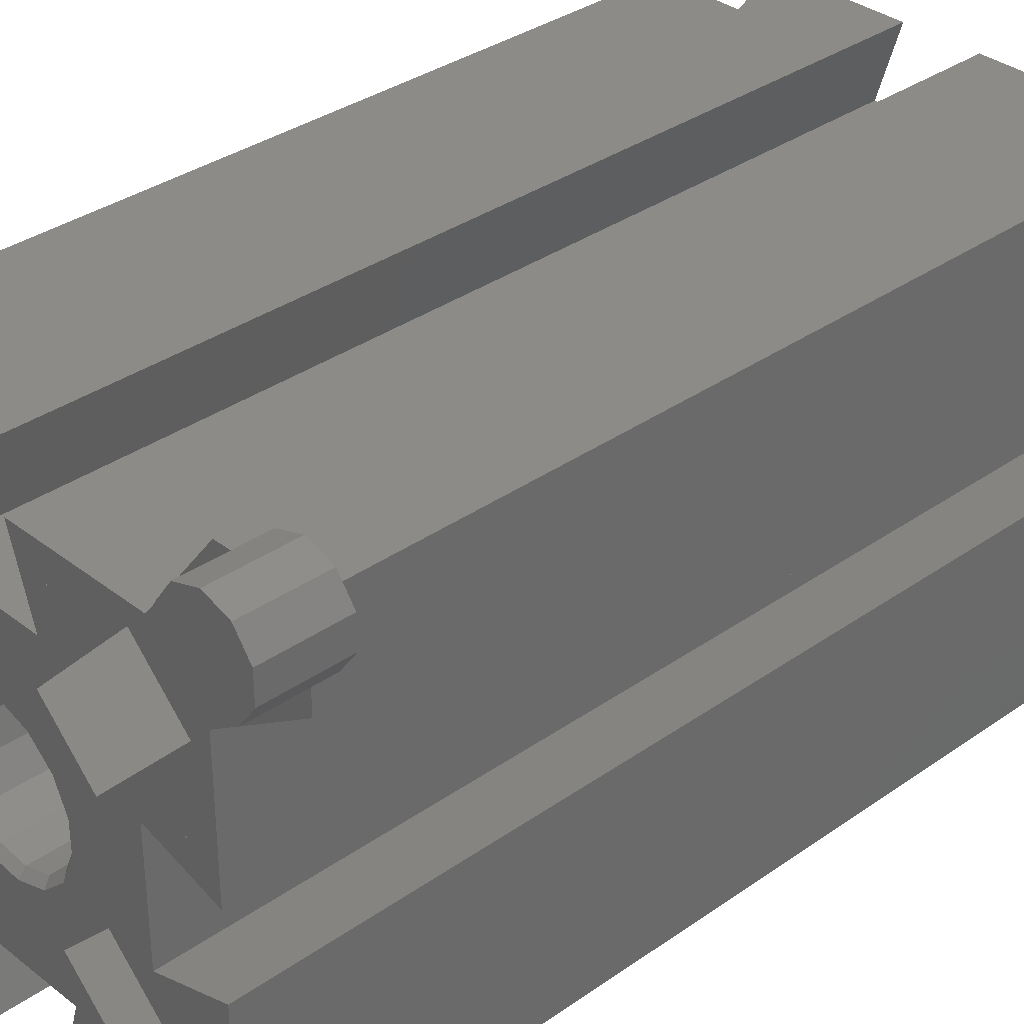
<metadata>
{"format":"stl","ext":"stl","renderer":"f3d","projection":"perspective","resolution":1024,"background":"white","views":[{"elev":34.1,"azim":-133.6,"up":"+Y"}]}
</metadata>
<code>
# stl→obj: 444 verts, 888 faces
v 11.46 -15 -30
v 2.475 -8.132 -25.01
v 9.343 -15 -25.01
v 3.533 -7.073 -30
v 7.073 -3.533 -30
v 15 -9.343 -25.01
v 8.132 -2.475 -25.01
v 15 -11.46 -30
v 12.15 -15 -25.01
v 12.15 -14.07 -25.01
v 13.24 -12.57 -25.01
v 15 -12 -25.01
v 2.475 8.132 -25.01
v 7.073 3.533 -30
v 3.533 7.073 -30
v 8.132 2.475 -25.01
v 15 9.343 -25.01
v 15 11.46 -30
v 11.46 15 -30
v 9.343 15 -25.01
v 14.07 12.15 -25.01
v 15 12.15 -25.01
v 12.57 13.24 -25.01
v 12 15 -25.01
v -7.073 3.533 -30
v -2.475 8.132 -25.01
v -3.533 7.073 -30
v -8.132 2.475 -25.01
v -15 9.343 -25.01
v -15 11.46 -30
v -13.24 12.57 -25.01
v -9.343 15 -25.01
v -12.15 14.07 -25.01
v -15 12 -25.01
v -12.15 15 -25.01
v -11.46 15 -30
v -3.533 -7.073 -30
v -8.132 -2.475 -25.01
v -7.073 -3.533 -30
v -2.475 -8.132 -25.01
v -9.343 -15 -25.01
v -11.46 -15 -30
v -12.57 -13.24 -25.01
v -12 -15 -25.01
v -15 -9.343 -25.01
v -14.07 -12.15 -25.01
v -15 -12.15 -25.01
v -15 -11.46 -30
v 15 -9.343 25.01
v 7.073 -3.533 30
v 8.132 -2.475 25.01
v 15 -11.46 30
v 11.46 -15 30
v 2.475 -8.132 25.01
v 3.533 -7.073 30
v 9.343 -15 25.01
v 15 -15 25.01
v -8.132 -2.475 25.01
v -3.533 -7.073 30
v -7.073 -3.533 30
v -2.475 -8.132 25.01
v -9.343 -15 25.01
v -11.46 -15 30
v -15 -9.343 25.01
v -15 -11.46 30
v -15 -15 25.01
v -2.475 8.132 25.01
v -7.073 3.533 30
v -3.533 7.073 30
v -8.132 2.475 25.01
v -9.343 15 25.01
v -11.46 15 30
v -15 9.343 25.01
v -15 15 25.01
v -15 11.46 30
v 7.073 3.533 30
v 2.475 8.132 25.01
v 3.533 7.073 30
v 8.132 2.475 25.01
v 15 9.343 25.01
v 15 11.46 30
v 9.343 15 25.01
v 15 15 25.01
v 11.46 15 30
v -2.503 -15 30
v -4 -10.01 -30
v -4 -10.01 30
v -2.503 -15 -30
v 2.503 -15 -30
v 4 -10.01 30
v 4 -10.01 -30
v 2.503 -15 30
v 15 -2.503 -30
v 10.01 -4 30
v 15 -2.503 30
v 10.01 -4 -30
v 10.01 4 -30
v 15 2.503 30
v 10.01 4 30
v 15 2.503 -30
v 4 10.01 -30
v 2.503 15 30
v 2.503 15 -30
v 4 10.01 30
v -4 10.01 30
v -2.503 15 -30
v -2.503 15 30
v -4 10.01 -30
v -15 2.503 -30
v -10.01 4 30
v -15 2.503 30
v -10.01 4 -30
v -10.01 -4 -30
v -15 -2.503 30
v -10.01 -4 30
v -15 -2.503 -30
v 4.5 0 -29.51
v 4.111 1.83 29.51
v 4.111 1.83 -29.51
v 4.5 0 29.51
v -0.4704 4.475 -29.51
v 1.391 4.28 29.51
v -0.4704 4.475 29.51
v 1.391 4.28 -29.51
v 3.011 3.344 29.51
v 3.011 3.344 -29.51
v 1.391 -4.28 -29.51
v -0.4704 -4.475 29.51
v 1.391 -4.28 29.51
v -0.4704 -4.475 -29.51
v 3.011 -3.344 -29.51
v 3.011 -3.344 29.51
v -3.641 2.645 -29.51
v -2.25 3.897 29.51
v -3.641 2.645 29.51
v -2.25 3.897 -29.51
v -4.402 0.9356 29.51
v -4.402 0.9356 -29.51
v 4.111 -1.83 -29.51
v 4.111 -1.83 29.51
v -4.402 -0.9356 29.51
v -4.402 -0.9356 -29.51
v -2.25 -3.897 29.51
v -2.25 -3.897 -29.51
v -3.641 -2.645 29.51
v -3.641 -2.645 -29.51
v 4.566 1.993 -30
v 4.99 0 -30
v 1.505 4.75 -30
v -0.5216 4.963 -30
v -4.052 -2.899 -30
v -4.881 -1.037 -30
v 4.537 2.06 -30
v 4.559 2.03 -30
v 4.566 -1.993 -30
v -2.459 4.333 -30
v -2.495 4.321 -30
v -4.881 1.037 -30
v 1.505 -4.75 -30
v 1.542 -4.746 -30
v 1.574 -4.727 -30
v 1.574 4.727 -30
v 1.542 4.746 -30
v 3.339 3.708 -30
v -4.052 2.899 -30
v -4.037 2.933 -30
v -4.009 2.958 -30
v -2.495 -4.321 -30
v -4.009 -2.958 -30
v -4.037 -2.933 -30
v -0.5216 -4.963 -30
v 3.339 -3.708 -30
v -2.459 -4.333 -30
v 4.537 -2.06 -30
v 4.559 -2.03 -30
v 4.566 -1.993 30
v 4.99 0 30
v 1.505 -4.75 30
v -0.5216 -4.963 30
v -4.052 2.899 30
v -4.881 1.037 30
v 4.537 -2.06 30
v 4.559 -2.03 30
v 4.566 1.993 30
v -2.459 -4.333 30
v -2.495 -4.321 30
v -4.881 -1.037 30
v 1.505 4.75 30
v 1.542 4.746 30
v 1.574 4.727 30
v 1.574 -4.727 30
v 1.542 -4.746 30
v 3.339 -3.708 30
v -4.052 -2.899 30
v -4.037 -2.933 30
v -4.009 -2.958 30
v -2.495 4.321 30
v -4.009 2.958 30
v -4.037 2.933 30
v -0.5216 4.963 30
v 3.339 3.708 30
v -2.459 4.333 30
v 4.537 2.06 30
v 4.559 2.03 30
v 5.05 13 -30
v 5.015 13.05 -23
v 5.015 13.05 -30
v 5.05 13 -23
v 4.96 12.97 -23
v 4.96 13.03 -30
v 4.96 13.03 -23
v 4.96 12.97 -30
v 5.015 12.95 -30
v 5.015 12.95 -23
v -4.95 13 -30
v -4.985 13.05 -23
v -4.985 13.05 -30
v -4.95 13 -23
v -5.04 12.97 -23
v -5.04 13.03 -30
v -5.04 13.03 -23
v -5.04 12.97 -30
v -4.985 12.95 -23
v -4.985 12.95 -30
v -13.05 5.015 -30
v -13 5.05 -23
v -13.05 5.015 -23
v -13 5.05 -30
v -13.03 4.96 -23
v -13.03 4.96 -30
v -12.97 4.96 -30
v -12.95 5.015 -23
v -12.95 5.015 -30
v -12.97 4.96 -23
v -13.05 -4.985 -30
v -13 -4.95 -23
v -13.05 -4.985 -23
v -13 -4.95 -30
v -13.03 -5.04 -23
v -13.03 -5.04 -30
v -12.97 -5.04 -30
v -12.95 -4.985 -23
v -12.95 -4.985 -30
v -12.97 -5.04 -23
v -5.015 -13.05 -23
v -5.05 -13 -30
v -5.05 -13 -23
v -5.015 -13.05 -30
v -4.96 -13.03 -30
v -4.96 -13.03 -23
v -4.96 -12.97 -23
v -5.015 -12.95 -23
v -5.015 -12.95 -30
v -4.96 -12.97 -30
v 4.985 -13.05 -23
v 4.95 -13 -30
v 4.95 -13 -23
v 4.985 -13.05 -30
v 5.04 -13.03 -30
v 5.04 -13.03 -23
v 5.04 -12.97 -23
v 4.985 -12.95 -23
v 4.985 -12.95 -30
v 5.04 -12.97 -30
v 13.05 -5.015 -30
v 13 -5.05 -23
v 13.05 -5.015 -23
v 13 -5.05 -30
v 12.97 -4.96 -30
v 13.03 -4.96 -23
v 12.97 -4.96 -23
v 13.03 -4.96 -30
v 12.95 -5.015 -23
v 12.95 -5.015 -30
v 13.05 4.985 -30
v 13 4.95 -23
v 13.05 4.985 -23
v 13 4.95 -30
v 12.97 5.04 -30
v 13.03 5.04 -23
v 12.97 5.04 -23
v 13.03 5.04 -30
v 12.95 4.985 -23
v 12.95 4.985 -30
v 5.05 13 23
v 5.015 13.05 30
v 5.015 13.05 23
v 5.05 13 30
v 4.96 12.97 30
v 4.96 13.03 23
v 4.96 13.03 30
v 4.96 12.97 23
v 5.015 12.95 23
v 5.015 12.95 30
v -4.95 13 23
v -4.985 13.05 30
v -4.985 13.05 23
v -4.95 13 30
v -5.04 12.97 30
v -5.04 13.03 23
v -5.04 13.03 30
v -5.04 12.97 23
v -4.985 12.95 23
v -4.985 12.95 30
v -13 5.05 23
v -12.97 4.96 23
v -12.95 5.015 23
v -13.03 4.96 23
v -13.05 5.015 23
v -13 5.05 30
v -13.05 5.015 30
v -13.03 4.96 30
v -12.95 5.015 30
v -12.97 4.96 30
v -13 -4.95 23
v -12.97 -5.04 23
v -12.95 -4.985 23
v -13.03 -5.04 23
v -13.05 -4.985 23
v -13 -4.95 30
v -13.05 -4.985 30
v -13.03 -5.04 30
v -12.95 -4.985 30
v -12.97 -5.04 30
v -5.015 -13.05 30
v -5.05 -13 23
v -5.05 -13 30
v -5.015 -13.05 23
v -4.96 -13.03 23
v -4.96 -13.03 30
v -5.015 -12.95 23
v -4.96 -12.97 30
v -5.015 -12.95 30
v -4.96 -12.97 23
v 4.985 -13.05 30
v 4.95 -13 23
v 4.95 -13 30
v 4.985 -13.05 23
v 5.04 -13.03 23
v 5.04 -13.03 30
v 4.985 -12.95 23
v 5.04 -12.97 30
v 4.985 -12.95 30
v 5.04 -12.97 23
v 13.05 -5.015 23
v 13 -5.05 30
v 13.05 -5.015 30
v 13 -5.05 23
v 12.97 -4.96 23
v 13.03 -4.96 30
v 12.97 -4.96 30
v 13.03 -4.96 23
v 12.95 -5.015 30
v 12.95 -5.015 23
v 13.05 4.985 23
v 13 4.95 30
v 13.05 4.985 30
v 13 4.95 23
v 12.97 5.04 23
v 13.03 5.04 30
v 12.97 5.04 30
v 13.03 5.04 23
v 12.95 4.985 30
v 12.95 4.985 23
v -15 12 -25
v -15 15 -25
v -15 -12.15 -25
v -15 -15 -25
v -12 -15 -25
v 12.15 -15 -25
v 15 -15 -25
v 15 -12 -25
v 15 12.15 -25
v 15 15 -25
v 12 15 -25
v -12.15 15 -25
v -12.57 -13.24 -30
v -12 -15 -30
v -18 -15 -30
v -17.43 -13.24 -25
v -17.43 -13.24 -30
v -18 -15 -25
v -15.93 -17.85 -30
v -14.07 -17.85 -25
v -15.93 -17.85 -25
v -14.07 -17.85 -30
v -14.07 -12.15 -30
v -15.93 -12.15 -25
v -15.93 -12.15 -30
v -12.57 -16.76 -25
v -17.43 -16.76 -25
v -12.57 -16.76 -30
v -17.43 -16.76 -30
v 15 -12 -30
v 13.24 -12.57 -30
v 17.85 -15.93 -25
v 17.85 -14.07 -30
v 17.85 -14.07 -25
v 17.85 -15.93 -30
v 12.15 -14.07 -30
v 12.15 -15.93 -30
v 12.15 -15.93 -25
v 16.76 -12.57 -25
v 16.76 -17.43 -25
v 15 -18 -25
v 13.24 -17.43 -25
v 13.24 -17.43 -30
v 16.76 -17.43 -30
v 16.76 -12.57 -30
v 15 -18 -30
v 12.57 13.24 -30
v 12 15 -30
v 15.93 17.85 -30
v 14.07 17.85 -25
v 15.93 17.85 -25
v 14.07 17.85 -30
v 14.07 12.15 -30
v 15.93 12.15 -30
v 17.43 13.24 -25
v 15.93 12.15 -25
v 17.43 13.24 -30
v 18 15 -25
v 17.43 16.76 -25
v 12.57 16.76 -25
v 18 15 -30
v 12.57 16.76 -30
v 17.43 16.76 -30
v -15 12 -30
v -13.24 12.57 -30
v -13.24 17.43 -30
v -15 18 -25
v -13.24 17.43 -25
v -15 18 -30
v -12.15 14.07 -30
v -12.15 15.93 -25
v -12.15 15.93 -30
v -16.76 12.57 -30
v -16.76 17.43 -30
v -17.85 14.07 -30
v -17.85 15.93 -30
v -17.85 14.07 -25
v -16.76 12.57 -25
v -16.76 17.43 -25
v -17.85 15.93 -25
f 1 2 3
f 2 1 4
f 5 6 7
f 6 5 8
f 7 4 5
f 4 7 2
f 9 3 10
f 11 6 12
f 3 11 10
f 2 11 3
f 11 7 6
f 11 2 7
f 13 14 15
f 14 13 16
f 14 17 18
f 17 14 16
f 13 19 20
f 19 13 15
f 17 21 22
f 17 23 21
f 23 20 24
f 16 23 17
f 13 23 16
f 23 13 20
f 25 26 27
f 26 25 28
f 29 25 30
f 25 29 28
f 31 26 28
f 26 31 32
f 32 31 33
f 29 31 28
f 31 29 34
f 32 33 35
f 27 32 36
f 32 27 26
f 37 38 39
f 38 37 40
f 37 41 40
f 41 37 42
f 43 40 41
f 43 41 44
f 40 43 38
f 45 43 46
f 45 46 47
f 43 45 38
f 45 39 38
f 39 45 48
f 49 50 51
f 50 49 52
f 53 54 55
f 54 53 56
f 55 51 50
f 51 55 54
f 49 56 57
f 51 56 49
f 56 51 54
f 58 59 60
f 59 58 61
f 62 59 61
f 59 62 63
f 60 64 58
f 64 60 65
f 58 62 61
f 64 62 58
f 62 64 66
f 67 68 69
f 68 67 70
f 71 69 72
f 69 71 67
f 71 70 67
f 73 71 74
f 71 73 70
f 68 73 75
f 73 68 70
f 76 77 78
f 77 76 79
f 80 76 81
f 76 80 79
f 82 80 83
f 82 79 80
f 79 82 77
f 84 77 82
f 77 84 78
f 85 86 87
f 86 85 88
f 89 90 91
f 90 89 92
f 86 90 87
f 90 86 91
f 93 94 95
f 94 93 96
f 97 98 99
f 98 97 100
f 94 97 99
f 97 94 96
f 101 102 103
f 102 101 104
f 105 106 107
f 106 105 108
f 101 105 104
f 105 101 108
f 109 110 111
f 110 109 112
f 113 114 115
f 114 113 116
f 113 110 112
f 110 113 115
f 117 118 119
f 118 117 120
f 121 122 123
f 122 121 124
f 119 125 126
f 125 119 118
f 127 128 129
f 128 127 130
f 131 129 132
f 129 131 127
f 124 125 122
f 125 124 126
f 133 134 135
f 134 133 136
f 137 133 135
f 133 137 138
f 136 123 134
f 123 136 121
f 139 120 117
f 120 139 140
f 141 138 137
f 138 141 142
f 130 143 128
f 143 130 144
f 145 142 141
f 142 145 146
f 131 140 139
f 140 131 132
f 144 145 143
f 145 144 146
f 147 148 117
f 149 121 150
f 142 151 152
f 119 153 154
f 153 119 126
f 148 155 117
f 136 156 121
f 156 136 157
f 142 158 138
f 158 142 152
f 159 127 160
f 127 159 130
f 127 161 160
f 161 127 131
f 147 119 154
f 119 147 117
f 150 121 156
f 124 162 126
f 162 124 163
f 149 124 121
f 124 149 163
f 164 126 162
f 164 153 126
f 133 165 166
f 165 133 138
f 133 167 136
f 167 133 166
f 157 136 167
f 144 168 169
f 151 146 170
f 146 151 142
f 169 146 144
f 146 169 170
f 130 159 171
f 131 172 161
f 165 138 158
f 173 144 130
f 144 173 168
f 130 171 173
f 174 172 131
f 174 139 175
f 139 174 131
f 155 139 117
f 139 155 175
f 176 177 120
f 178 128 179
f 137 180 181
f 140 182 183
f 182 140 132
f 177 184 120
f 143 185 128
f 185 143 186
f 181 141 137
f 141 181 187
f 122 188 123
f 188 122 189
f 122 190 189
f 190 122 125
f 140 176 120
f 176 140 183
f 179 128 185
f 129 191 132
f 191 129 192
f 129 178 192
f 178 129 128
f 193 132 191
f 193 182 132
f 145 194 195
f 194 145 141
f 145 196 143
f 196 145 195
f 186 143 196
f 134 197 198
f 180 135 199
f 135 180 137
f 198 135 134
f 135 198 199
f 123 188 200
f 125 201 190
f 194 141 187
f 202 134 123
f 134 202 197
f 123 200 202
f 203 201 125
f 203 118 204
f 118 203 125
f 118 184 204
f 184 118 120
f 205 206 207
f 206 205 208
f 209 210 211
f 210 209 212
f 210 206 211
f 206 210 207
f 213 209 214
f 209 213 212
f 214 206 208
f 209 206 214
f 206 209 211
f 213 208 205
f 208 213 214
f 215 216 217
f 216 215 218
f 219 220 221
f 220 219 222
f 220 216 221
f 216 220 217
f 223 216 218
f 219 216 223
f 216 219 221
f 224 219 223
f 219 224 222
f 224 218 215
f 218 224 223
f 225 226 227
f 226 225 228
f 229 225 227
f 225 229 230
f 231 232 233
f 232 231 234
f 231 229 234
f 229 231 230
f 234 226 232
f 229 226 234
f 226 229 227
f 228 232 226
f 232 228 233
f 235 236 237
f 236 235 238
f 239 235 237
f 235 239 240
f 241 242 243
f 242 241 244
f 241 239 244
f 239 241 240
f 244 236 242
f 239 236 244
f 236 239 237
f 238 242 236
f 242 238 243
f 245 246 247
f 246 245 248
f 249 245 250
f 245 249 248
f 245 251 250
f 245 252 251
f 252 245 247
f 253 251 252
f 251 253 254
f 249 251 254
f 251 249 250
f 247 253 252
f 253 247 246
f 255 256 257
f 256 255 258
f 259 255 260
f 255 259 258
f 255 261 260
f 255 262 261
f 262 255 257
f 263 261 262
f 261 263 264
f 259 261 264
f 261 259 260
f 257 263 262
f 263 257 256
f 265 266 267
f 266 265 268
f 269 270 271
f 270 269 272
f 265 270 272
f 270 265 267
f 266 270 267
f 266 271 270
f 271 266 273
f 273 269 271
f 269 273 274
f 268 273 266
f 273 268 274
f 275 276 277
f 276 275 278
f 279 280 281
f 280 279 282
f 275 280 282
f 280 275 277
f 276 280 277
f 276 281 280
f 281 276 283
f 283 279 281
f 279 283 284
f 278 283 276
f 283 278 284
f 285 286 287
f 286 285 288
f 289 290 291
f 290 289 292
f 290 286 291
f 286 290 287
f 293 289 294
f 289 293 292
f 287 293 285
f 290 293 287
f 293 290 292
f 293 288 285
f 288 293 294
f 295 296 297
f 296 295 298
f 299 300 301
f 300 299 302
f 300 296 301
f 296 300 297
f 303 299 304
f 299 303 302
f 297 303 295
f 300 303 297
f 303 300 302
f 303 298 295
f 298 303 304
f 305 306 307
f 305 308 306
f 308 305 309
f 309 310 311
f 310 309 305
f 312 309 311
f 309 312 308
f 306 313 307
f 313 306 314
f 306 312 314
f 312 306 308
f 305 313 310
f 313 305 307
f 315 316 317
f 315 318 316
f 318 315 319
f 319 320 321
f 320 319 315
f 322 319 321
f 319 322 318
f 316 323 317
f 323 316 324
f 316 322 324
f 322 316 318
f 315 323 320
f 323 315 317
f 325 326 327
f 326 325 328
f 329 325 330
f 325 329 328
f 331 332 333
f 332 331 334
f 329 332 334
f 332 329 330
f 327 331 333
f 331 327 326
f 331 329 334
f 331 328 329
f 328 331 326
f 335 336 337
f 336 335 338
f 339 335 340
f 335 339 338
f 341 342 343
f 342 341 344
f 339 342 344
f 342 339 340
f 337 341 343
f 341 337 336
f 341 339 344
f 341 338 339
f 338 341 336
f 345 346 347
f 346 345 348
f 349 350 351
f 350 349 352
f 345 350 352
f 350 345 347
f 353 349 351
f 349 353 354
f 352 348 345
f 349 348 352
f 348 349 354
f 348 353 346
f 353 348 354
f 355 356 357
f 356 355 358
f 359 360 361
f 360 359 362
f 355 360 362
f 360 355 357
f 363 359 361
f 359 363 364
f 362 358 355
f 359 358 362
f 358 359 364
f 358 363 356
f 363 358 364
f 29 109 73
f 109 29 30
f 34 29 365
f 365 74 366
f 73 365 29
f 365 73 74
f 73 111 75
f 111 73 109
f 367 45 47
f 45 367 64
f 66 367 368
f 367 66 64
f 116 45 114
f 45 116 48
f 64 114 45
f 114 64 65
f 369 66 368
f 62 85 63
f 66 369 62
f 41 62 369
f 41 369 44
f 62 41 85
f 41 88 85
f 88 41 42
f 92 56 53
f 56 370 57
f 3 56 92
f 56 3 370
f 89 3 92
f 3 89 1
f 57 370 371
f 370 3 9
f 49 372 6
f 57 372 49
f 372 57 371
f 95 49 93
f 49 95 52
f 6 93 49
f 93 6 8
f 6 372 12
f 80 98 17
f 98 80 81
f 83 373 374
f 80 373 83
f 17 373 80
f 373 17 22
f 17 100 18
f 100 17 98
f 375 83 374
f 82 102 84
f 83 375 82
f 20 82 375
f 20 375 24
f 82 20 102
f 20 103 102
f 103 20 19
f 107 71 72
f 71 376 74
f 32 71 107
f 71 32 376
f 106 32 107
f 32 106 36
f 74 376 366
f 376 32 35
f 112 231 233
f 109 231 112
f 230 109 225
f 231 109 230
f 112 25 113
f 30 112 233
f 30 233 228
f 112 30 25
f 225 30 228
f 30 225 109
f 238 113 243
f 238 116 113
f 235 116 238
f 240 116 235
f 254 88 249
f 88 248 249
f 248 42 246
f 42 248 88
f 167 27 157
f 25 167 166
f 25 166 165
f 25 165 158
f 25 158 39
f 167 25 27
f 39 113 25
f 48 113 39
f 113 241 243
f 116 240 48
f 241 48 240
f 113 48 241
f 37 169 168
f 39 169 37
f 169 39 170
f 170 39 151
f 152 39 158
f 151 39 152
f 89 259 1
f 256 89 91
f 258 89 256
f 259 89 258
f 264 1 259
f 91 264 263
f 91 263 256
f 264 91 1
f 91 4 1
f 4 161 172
f 37 4 91
f 4 160 161
f 4 159 160
f 4 171 159
f 4 37 171
f 171 37 173
f 173 37 168
f 86 37 91
f 88 254 86
f 253 86 254
f 42 86 253
f 42 253 246
f 86 42 37
f 147 14 148
f 154 14 147
f 153 14 154
f 164 14 153
f 14 164 15
f 8 265 93
f 8 268 265
f 8 274 268
f 8 96 274
f 96 5 97
f 5 96 8
f 272 93 265
f 269 93 272
f 269 96 93
f 96 269 274
f 19 213 205
f 103 212 101
f 213 101 212
f 19 101 213
f 15 101 19
f 162 15 164
f 163 15 162
f 149 15 163
f 150 15 149
f 27 15 150
f 27 150 156
f 27 156 157
f 15 27 101
f 27 108 101
f 36 108 27
f 108 224 215
f 108 222 224
f 222 36 220
f 108 36 222
f 207 19 205
f 207 103 19
f 210 103 207
f 212 103 210
f 215 106 108
f 217 106 215
f 220 106 217
f 106 220 36
f 282 100 275
f 100 278 275
f 97 278 100
f 278 97 284
f 100 282 18
f 279 18 282
f 97 279 284
f 279 97 18
f 97 14 18
f 5 14 97
f 5 148 14
f 5 155 148
f 5 175 155
f 5 174 175
f 172 5 4
f 5 172 174
f 115 320 323
f 320 114 321
f 114 320 115
f 115 60 110
f 324 115 323
f 65 115 324
f 114 322 321
f 115 65 60
f 322 65 324
f 65 322 114
f 314 110 313
f 111 314 312
f 314 111 110
f 311 111 312
f 111 311 75
f 107 298 105
f 107 296 298
f 107 301 296
f 301 72 299
f 72 301 107
f 196 59 186
f 60 196 195
f 60 195 194
f 60 194 187
f 60 187 68
f 196 60 59
f 68 110 60
f 75 110 68
f 110 75 313
f 310 75 311
f 313 75 310
f 69 198 197
f 68 198 69
f 198 68 199
f 199 68 180
f 181 68 187
f 180 68 181
f 84 286 288
f 102 289 291
f 289 102 104
f 286 102 291
f 102 286 84
f 294 84 288
f 104 294 289
f 104 84 294
f 104 78 84
f 78 190 201
f 69 78 104
f 78 189 190
f 78 188 189
f 78 200 188
f 78 69 200
f 200 69 202
f 202 69 197
f 105 69 104
f 304 105 298
f 299 105 304
f 72 105 299
f 105 72 69
f 176 50 177
f 183 50 176
f 182 50 183
f 193 50 182
f 50 193 55
f 360 98 81
f 98 360 357
f 81 361 360
f 99 361 81
f 361 99 363
f 99 76 94
f 76 99 81
f 356 98 357
f 99 356 363
f 356 99 98
f 90 342 53
f 343 90 337
f 342 90 343
f 55 90 53
f 191 55 193
f 192 55 191
f 178 55 192
f 179 55 178
f 59 55 179
f 59 179 185
f 59 185 186
f 55 59 90
f 59 87 90
f 63 87 59
f 87 333 332
f 87 63 333
f 333 63 327
f 340 53 342
f 92 340 335
f 340 92 53
f 337 92 335
f 92 337 90
f 332 85 87
f 330 85 332
f 325 85 330
f 325 63 85
f 63 325 327
f 95 347 52
f 95 350 347
f 95 351 350
f 351 94 353
f 94 351 95
f 346 52 347
f 353 52 346
f 94 52 353
f 94 50 52
f 76 50 94
f 76 177 50
f 76 184 177
f 76 204 184
f 76 203 204
f 201 76 78
f 76 201 203
f 44 377 43
f 377 44 378
f 379 380 381
f 380 379 382
f 383 384 385
f 384 383 386
f 46 387 47
f 47 388 367
f 389 47 387
f 47 389 388
f 377 46 43
f 46 377 387
f 367 388 368
f 368 390 369
f 390 368 384
f 368 385 384
f 380 368 388
f 382 368 380
f 368 391 385
f 368 382 391
f 389 380 388
f 380 389 381
f 386 390 384
f 390 386 392
f 390 44 369
f 44 390 378
f 378 390 392
f 393 382 379
f 382 393 391
f 392 377 378
f 386 377 392
f 386 387 377
f 383 387 386
f 383 389 387
f 393 389 383
f 393 381 389
f 381 393 379
f 393 385 391
f 385 393 383
f 394 11 12
f 11 394 395
f 396 397 398
f 397 396 399
f 400 9 10
f 401 9 400
f 402 9 401
f 9 402 370
f 400 11 395
f 11 400 10
f 371 398 403
f 398 371 396
f 371 403 372
f 396 371 404
f 371 405 404
f 371 406 405
f 402 371 370
f 371 402 406
f 407 402 401
f 402 407 406
f 408 397 399
f 408 409 397
f 410 409 408
f 410 394 409
f 407 394 410
f 407 395 394
f 401 395 407
f 395 401 400
f 407 405 406
f 405 407 410
f 403 12 372
f 409 12 403
f 12 409 394
f 398 409 403
f 409 398 397
f 410 404 405
f 404 410 408
f 404 399 396
f 399 404 408
f 411 24 412
f 24 411 23
f 413 414 415
f 414 413 416
f 411 21 23
f 21 411 417
f 418 419 420
f 419 418 421
f 374 422 423
f 374 423 415
f 422 374 419
f 419 374 420
f 414 374 415
f 424 374 414
f 374 424 375
f 420 374 373
f 21 417 22
f 22 420 373
f 418 22 417
f 22 418 420
f 419 425 422
f 425 419 421
f 412 424 426
f 24 424 412
f 424 24 375
f 421 427 425
f 418 427 421
f 418 413 427
f 417 413 418
f 417 416 413
f 411 416 417
f 411 426 416
f 426 411 412
f 416 424 414
f 424 416 426
f 427 415 423
f 415 427 413
f 422 427 423
f 427 422 425
f 428 31 34
f 31 428 429
f 430 431 432
f 431 430 433
f 31 434 33
f 434 31 429
f 435 430 432
f 430 435 436
f 429 436 434
f 429 430 436
f 428 430 429
f 428 433 430
f 437 433 428
f 437 438 433
f 439 438 437
f 438 439 440
f 437 441 439
f 441 437 442
f 35 435 376
f 435 35 436
f 434 35 33
f 35 434 436
f 442 34 365
f 437 34 442
f 34 437 428
f 366 435 432
f 366 432 431
f 435 366 376
f 443 366 431
f 444 366 443
f 366 442 365
f 441 366 444
f 366 441 442
f 439 444 440
f 444 439 441
f 440 443 438
f 443 440 444
f 433 443 431
f 443 433 438

</code>
